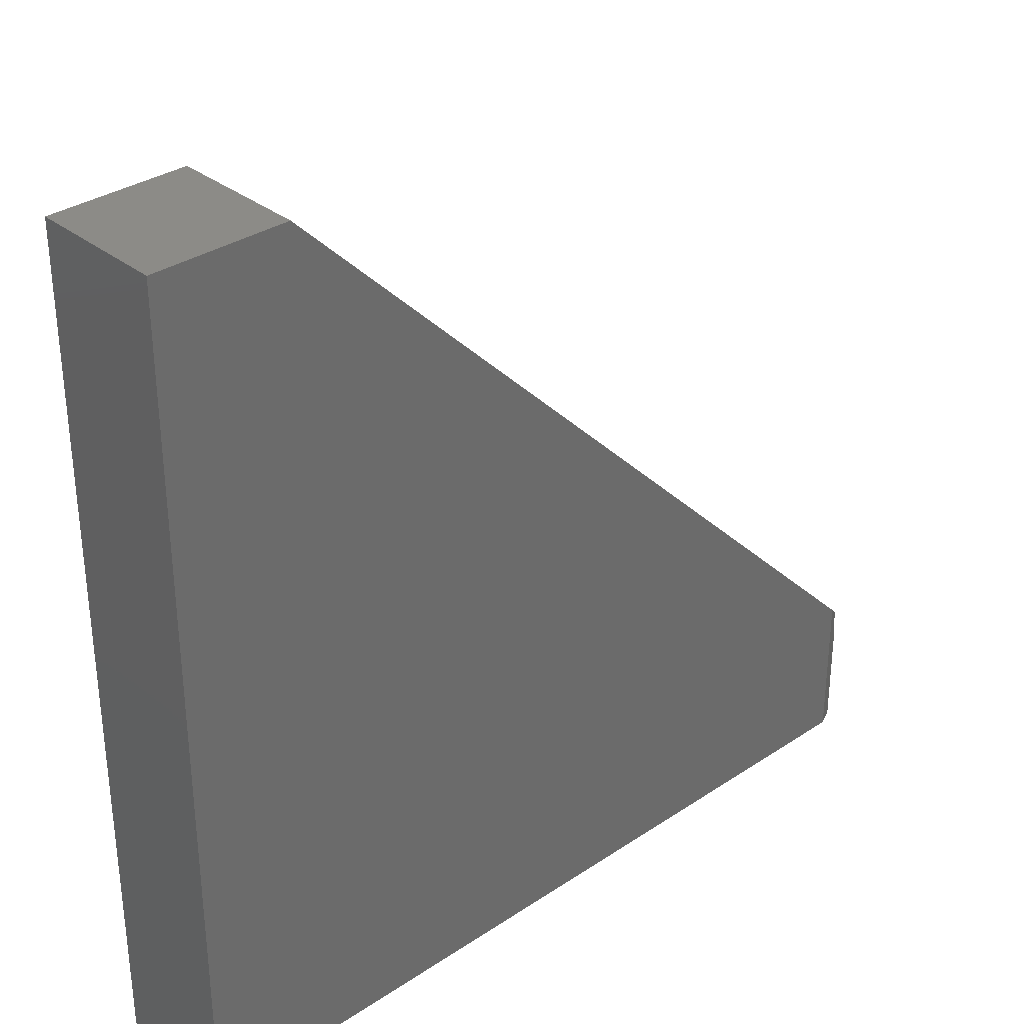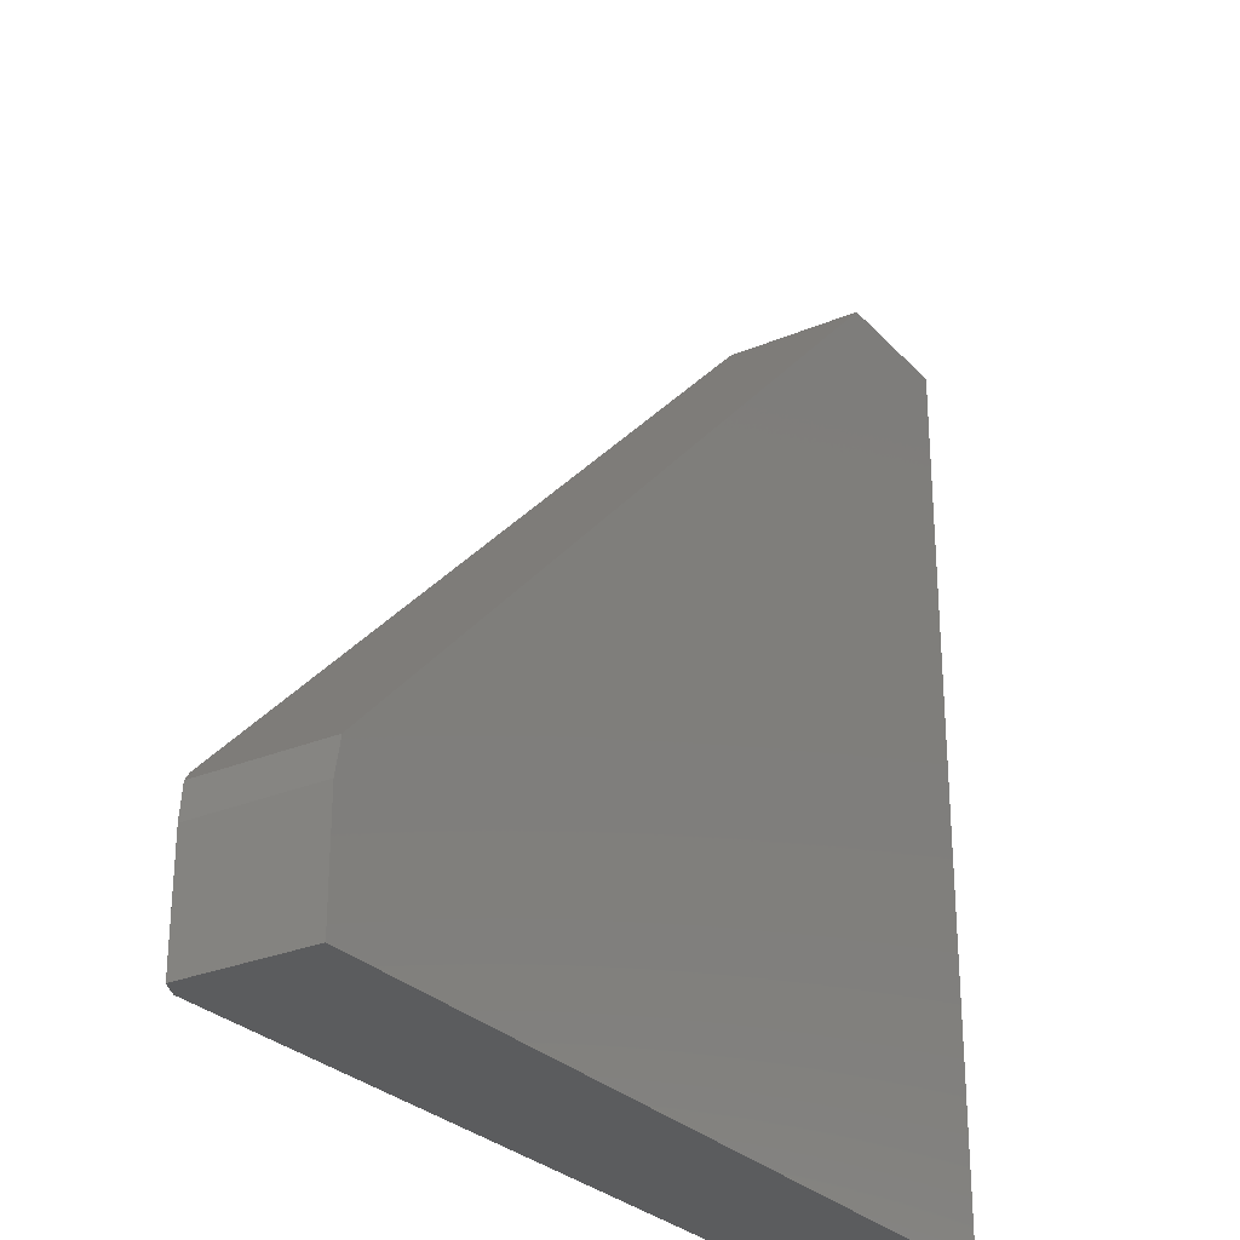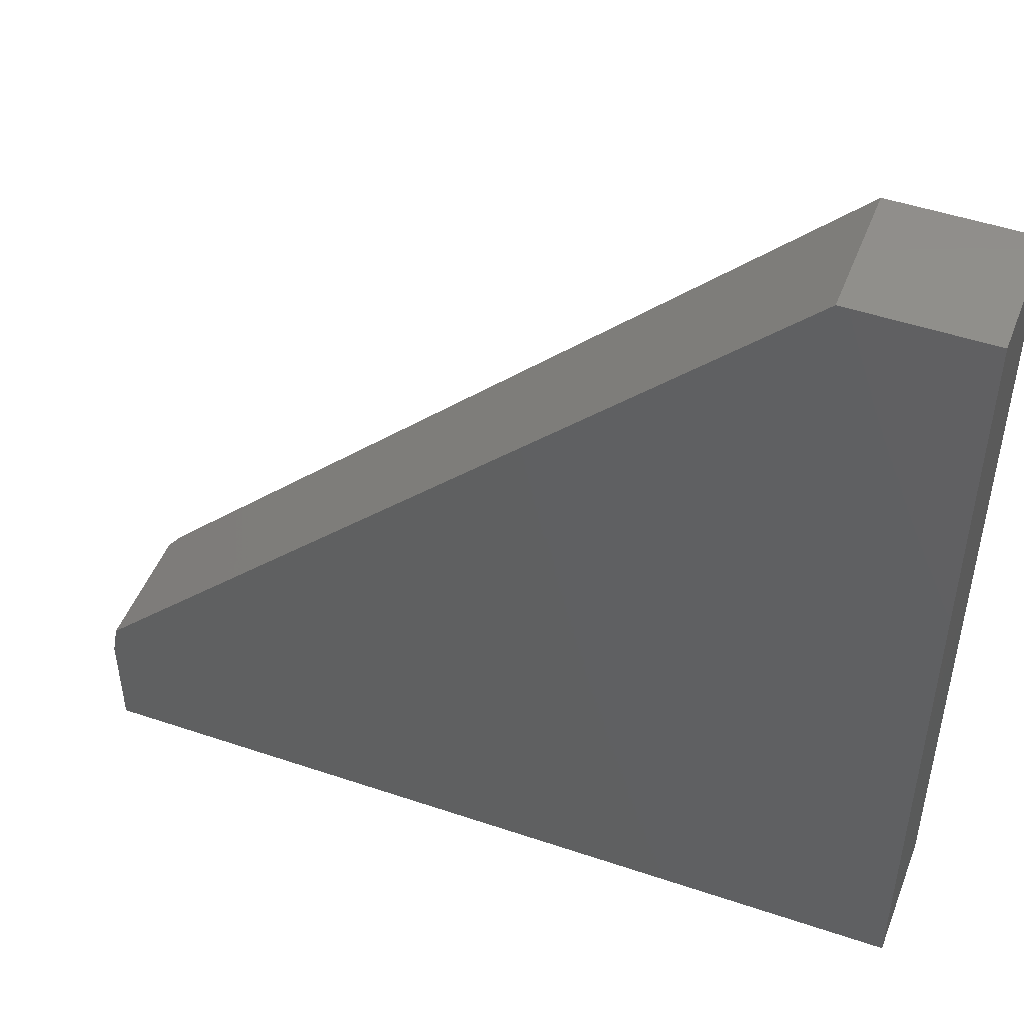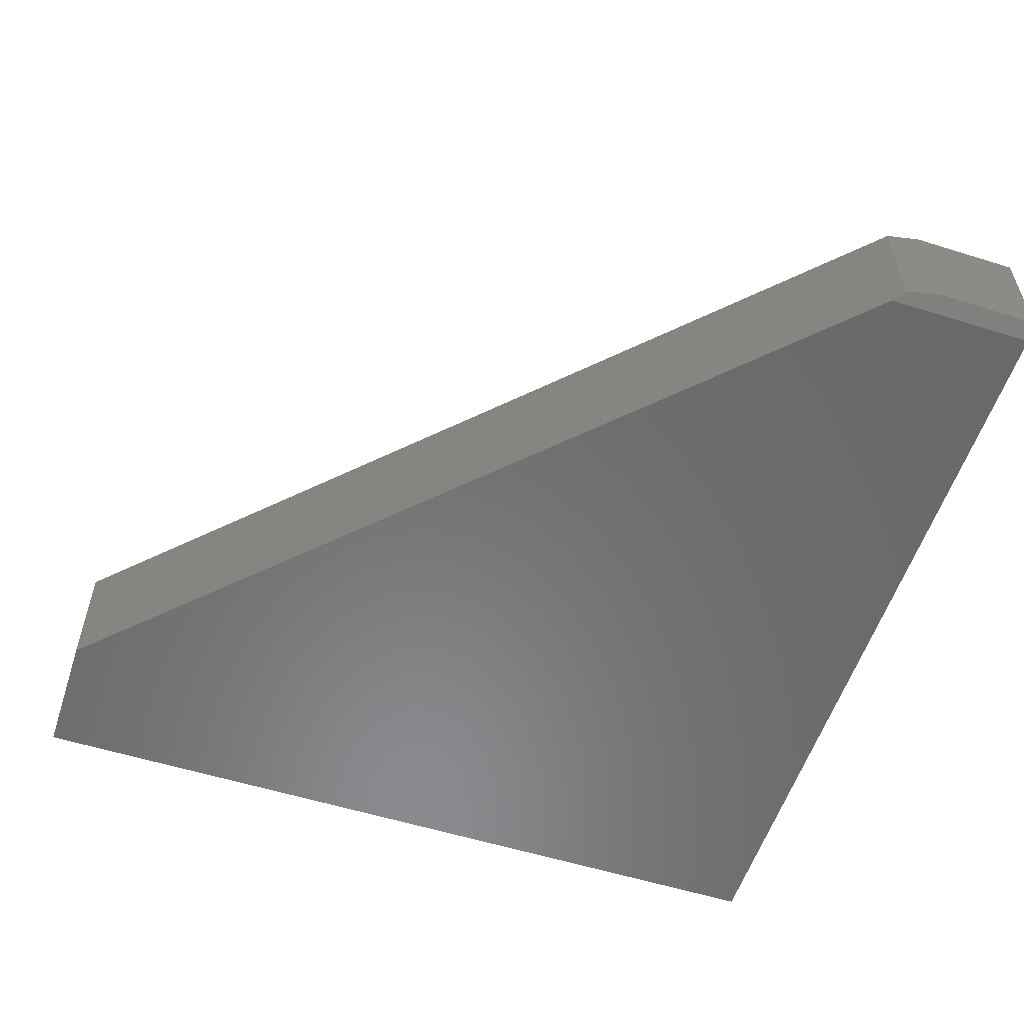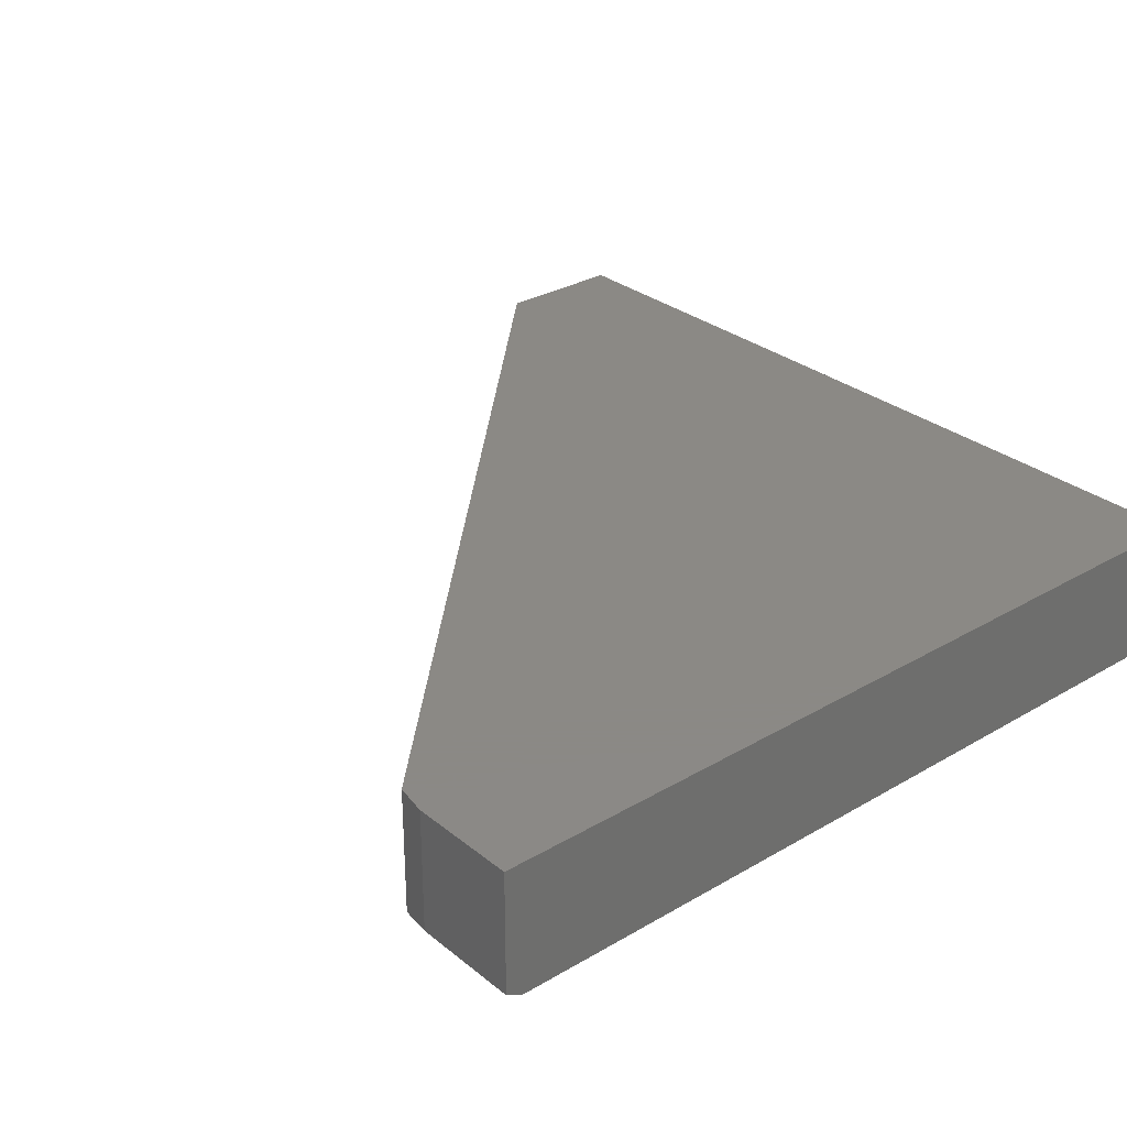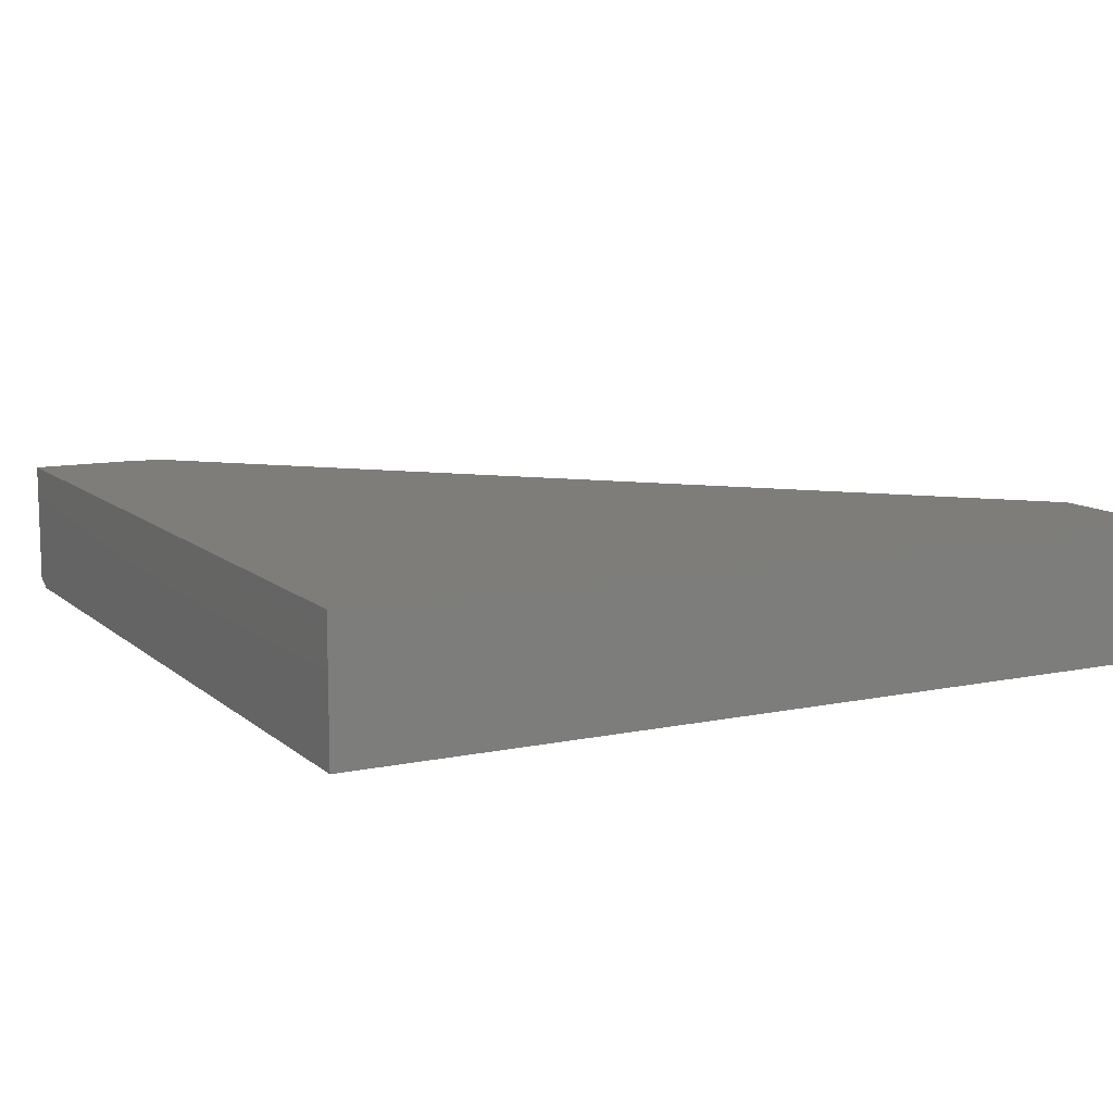
<metadata>
{"format":"stl","ext":"stl","renderer":"f3d","projection":"perspective","resolution":1024,"background":"white","views":[{"elev":33.0,"azim":-42.6,"up":"+Z"},{"elev":-27.9,"azim":122.9,"up":"+Z"},{"elev":48.4,"azim":-159.3,"up":"+Z"},{"elev":-56.3,"azim":71.9,"up":"+Y"},{"elev":29.8,"azim":139.4,"up":"+Y"},{"elev":10.7,"azim":-117.7,"up":"+Y"}]}
</metadata>
<code>
# stl→obj: 14 verts, 24 faces
v 0.7445 -0.1121 0.1239
v 0.7344 -0.1172 0.134
v 0.75 -0.1094 0.09498
v 0.7344 -0.1172 -4.497e-17
v 0.75 -0.1094 -4.592e-17
v 0.1184 0 0.75
v 0.1184 -0.1172 0.75
v 0.7445 0 0.1239
v 0.75 0 -4.592e-17
v 0.75 0 0.09498
v 0 0 0
v 4.592e-17 0 0.75
v 0 -0.1172 0
v 4.592e-17 -0.1172 0.75
f 1 2 3
f 3 2 4
f 3 4 5
f 6 7 8
f 8 7 2
f 8 2 1
f 5 9 3
f 3 9 10
f 11 12 9
f 9 12 10
f 12 6 10
f 10 6 8
f 3 10 1
f 1 10 8
f 13 4 14
f 14 4 2
f 14 2 7
f 13 11 4
f 4 11 9
f 4 9 5
f 14 12 13
f 13 12 11
f 7 6 14
f 14 6 12

</code>
